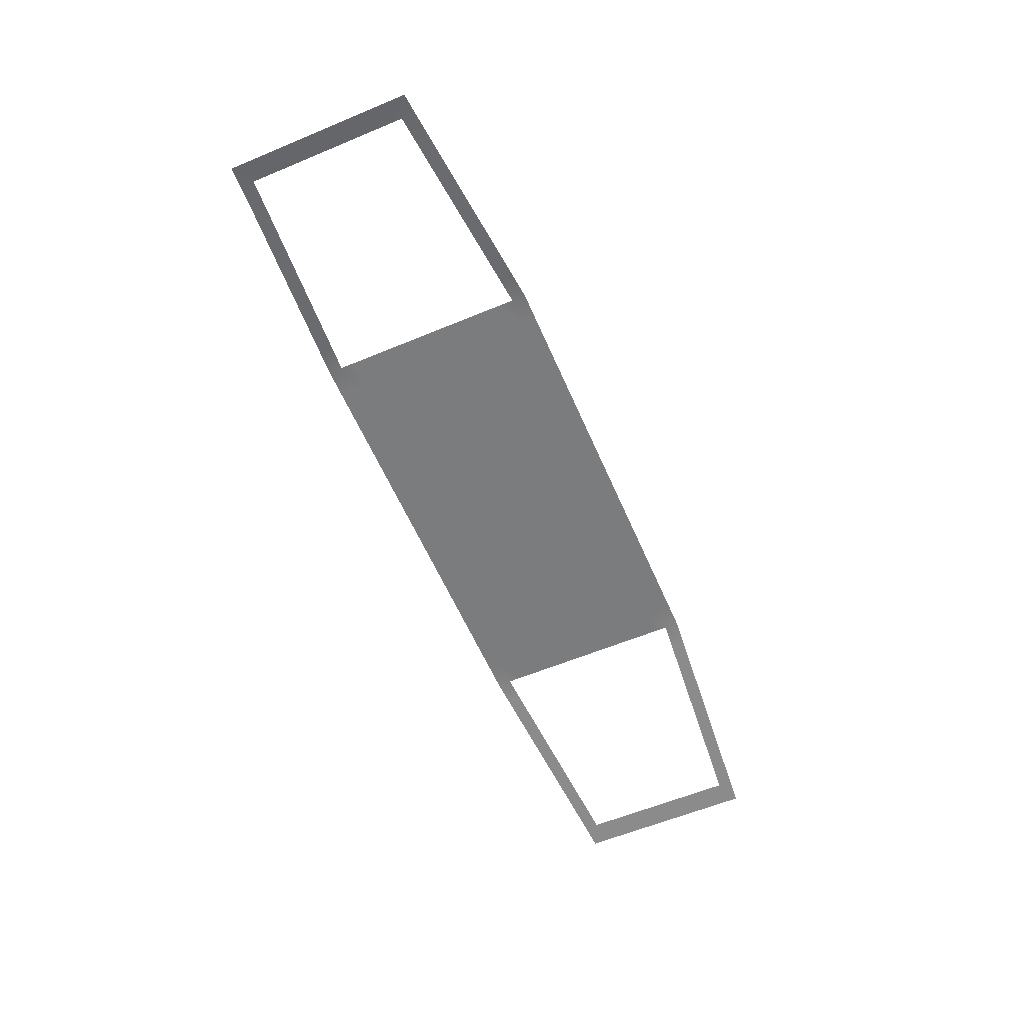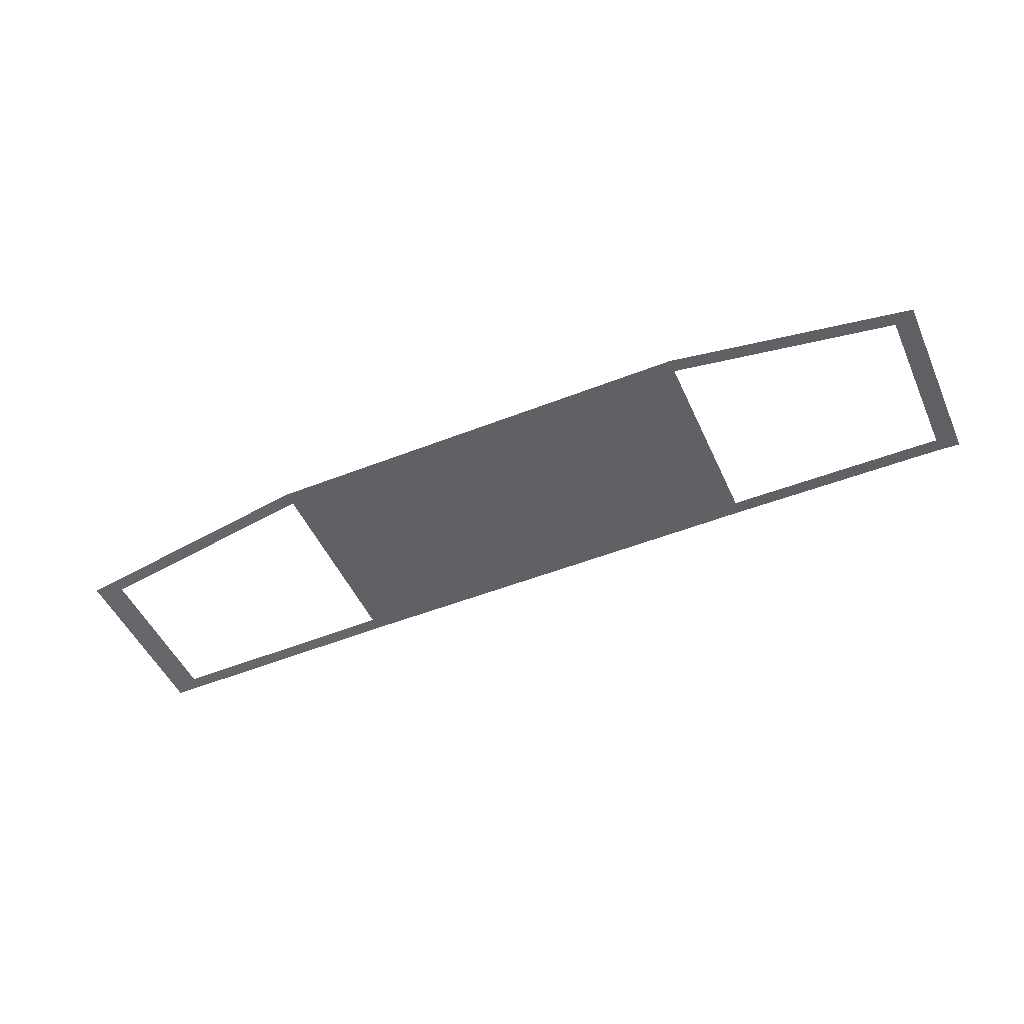
<metadata>
{"format":"obj","ext":"obj","renderer":"f3d","projection":"perspective","resolution":1024,"background":"white","views":[{"elev":-58.7,"azim":-66.7,"up":"+Z"},{"elev":-49.3,"azim":-156.3,"up":"+Z"}]}
</metadata>
<code>
o mask_2
v -0.3497 -0.1971 0.02369
v -0.399 -0.1725 0.02369
v -0.3497 -0.1725 0.02369
v -0.3497 -0 0.02369
v -0.399 0.02464 0.02369
v -0.3497 0.02464 0.02369
v 0.04446 0.02464 0.02369
v -0.004809 -0 0.02369
v -0.004809 0.02464 0.02369
v 0.04446 -0.1971 0.02369
v -0.004809 -0.1725 0.02369
v 0.04446 -0.1725 0.02369
v 0.04446 -0.09855 0.02369
v -0.004809 -0.07391 0.02369
v 0.04446 -0.07391 0.02369
v 0.2416 -0.09855 0.02369
v 0.1923 -0.07391 0.02369
v 0.2416 -0.07391 0.02369
v 0.2416 -0.1971 0.02369
v 0.1923 -0.1725 0.02369
v 0.2416 -0.1725 0.02369
v 0.04446 0.09855 0.02369
v -0.004809 0.1232 0.02369
v 0.04446 0.1232 0.02369
v 0.2416 0.09855 0.02369
v 0.1923 0.1232 0.02369
v 0.2416 0.1232 0.02369
v -0.1526 0.09855 0.02369
v -0.2019 0.1232 0.02369
v -0.1526 0.1232 0.02369
v -0.3497 -0.09855 0.02369
v -0.399 -0.07391 0.02369
v -0.3497 -0.07391 0.02369
v -0.1526 -0.09855 0.02369
v -0.2019 -0.07391 0.02369
v -0.1526 -0.07391 0.02369
v -0.1526 -0.1971 0.02369
v -0.2019 -0.1725 0.02369
v -0.1526 -0.1725 0.02369
v -0.1526 -0.1478 0.02369
v -0.2019 -0.1232 0.02369
v -0.1526 -0.1232 0.02369
v -0.05408 -0.1478 0.02369
v -0.1034 -0.1232 0.02369
v -0.05408 -0.1232 0.02369
v -0.05408 -0.1971 0.02369
v -0.1034 -0.1725 0.02369
v -0.05408 -0.1725 0.02369
v -0.05408 -0.04927 0.02369
v -0.1034 -0.02464 0.02369
v -0.05408 -0.02464 0.02369
v -0.05408 -0.09855 0.02369
v -0.1034 -0.07391 0.02369
v -0.05408 -0.07391 0.02369
v -0.3497 -0.04927 0.02369
v -0.399 -0.02464 0.02369
v -0.3497 -0.02464 0.02369
v -0.2512 -0.02464 0.02369
v -0.3004 -0.04927 0.02369
v -0.3004 -0.02464 0.02369
v -0.2512 -0.09855 0.02369
v -0.3004 -0.07391 0.02369
v -0.2512 -0.07391 0.02369
v -0.1526 0.04927 0.02369
v -0.2019 0.07391 0.02369
v -0.1526 0.07391 0.02369
v -0.05408 0.04927 0.02369
v -0.1034 0.07391 0.02369
v -0.05408 0.07391 0.02369
v -0.05408 -0 0.02369
v -0.1034 0.02464 0.02369
v -0.05408 0.02464 0.02369
v -0.1526 0.1478 0.02369
v -0.2019 0.1725 0.02369
v -0.1526 0.1725 0.02369
v -0.05408 0.1478 0.02369
v -0.1034 0.1725 0.02369
v -0.05408 0.1725 0.02369
v -0.05408 0.09855 0.02369
v -0.1034 0.1232 0.02369
v -0.05408 0.1232 0.02369
v -0.3497 0.1478 0.02369
v -0.399 0.1725 0.02369
v -0.3497 0.1725 0.02369
v -0.2512 0.1478 0.02369
v -0.3004 0.1725 0.02369
v -0.2512 0.1725 0.02369
v -0.2512 0.09855 0.02369
v -0.3004 0.1232 0.02369
v -0.2512 0.1232 0.02369
v 0.2416 0.04927 0.02369
v 0.1923 0.07391 0.02369
v 0.2416 0.07391 0.02369
v 0.3401 0.04927 0.02369
v 0.2908 0.07391 0.02369
v 0.3401 0.07391 0.02369
v 0.3401 -0 0.02369
v 0.2908 0.02464 0.02369
v 0.3401 0.02464 0.02369
v 0.3401 0.1478 0.02369
v 0.2908 0.1725 0.02369
v 0.3401 0.1725 0.02369
v 0.3401 0.09855 0.02369
v 0.2908 0.1232 0.02369
v 0.3401 0.1232 0.02369
v 0.04446 0.1478 0.02369
v -0.004809 0.1725 0.02369
v 0.04446 0.1725 0.02369
v 0.143 0.1232 0.02369
v 0.09374 0.09855 0.02369
v 0.09374 0.1232 0.02369
v 0.2416 -0.1478 0.02369
v 0.1923 -0.1232 0.02369
v 0.2416 -0.1232 0.02369
v 0.3401 -0.1478 0.02369
v 0.2908 -0.1232 0.02369
v 0.3401 -0.1232 0.02369
v 0.3401 -0.1971 0.02369
v 0.2908 -0.1725 0.02369
v 0.3401 -0.1725 0.02369
v 0.2416 -0.04927 0.02369
v 0.1923 -0.02464 0.02369
v 0.2416 -0.02464 0.02369
v 0.3401 -0.04927 0.02369
v 0.2908 -0.02464 0.02369
v 0.3401 -0.02464 0.02369
v 0.3401 -0.09855 0.02369
v 0.2908 -0.07391 0.02369
v 0.3401 -0.07391 0.02369
v 0.04446 -0.04927 0.02369
v -0.004809 -0.02464 0.02369
v 0.04446 -0.02464 0.02369
v 0.143 -0.07391 0.02369
v 0.09374 -0.09855 0.02369
v 0.09374 -0.07391 0.02369
v 0.04446 -0.1478 0.02369
v -0.004809 -0.1232 0.02369
v 0.04446 -0.1232 0.02369
v 0.143 -0.1232 0.02369
v 0.09374 -0.1478 0.02369
v 0.09374 -0.1232 0.02369
v 0.143 -0.1725 0.02369
v 0.09374 -0.1971 0.02369
v 0.09374 -0.1725 0.02369
v 0.143 0.04927 0.02369
v 0.09374 0.07391 0.02369
v 0.143 0.07391 0.02369
v 0.143 0.02464 0.02369
v 0.09374 -0 0.02369
v 0.09374 0.02464 0.02369
v -0.3497 0.04927 0.02369
v -0.399 0.07391 0.02369
v -0.3497 0.07391 0.02369
v -0.3497 -0.1478 0.02369
v -0.399 -0.1232 0.02369
v -0.3497 -0.1232 0.02369
v -0.2512 -0.1478 0.02369
v -0.3004 -0.1232 0.02369
v -0.2512 -0.1232 0.02369
v -0.2512 -0.1971 0.02369
v -0.3004 -0.1725 0.02369
v -0.2512 -0.1725 0.02369
v -0.3004 -0.1478 0.02369
v -0.2019 -0.1478 0.02369
v -0.2019 -0.1971 0.02369
v -0.3004 -0.09855 0.02369
v -0.2019 -0.09855 0.02369
v -0.399 -0.09855 0.02369
v 0.09374 0.04927 0.02369
v 0.1923 0.02464 0.02369
v 0.1923 0.04927 0.02369
v 0.1923 -0 0.02369
v 0.143 0.09855 0.02369
v 0.1923 0.09855 0.02369
v 0.04446 0.07391 0.02369
v -0.004809 0.09855 0.02369
v 0.143 -0.1478 0.02369
v 0.1923 -0.1478 0.02369
v 0.1923 -0.1971 0.02369
v 0.143 -0.09855 0.02369
v 0.1923 -0.09855 0.02369
v -0.004809 -0.09855 0.02369
v 0.09374 -0.04927 0.02369
v 0.143 -0.04927 0.02369
v 0.1923 -0.04927 0.02369
v 0.143 -0.02464 0.02369
v 0.04446 -0 0.02369
v 0.09374 -0.02464 0.02369
v 0.2908 -0.04927 0.02369
v 0.3894 -0.07391 0.02369
v 0.3894 -0.04927 0.02369
v 0.3894 -0.09855 0.02369
v 0.2908 -0 0.02369
v 0.3894 -0.02464 0.02369
v 0.3894 -0 0.02369
v 0.2416 -0 0.02369
v 0.2908 -0.1478 0.02369
v 0.3894 -0.1725 0.02369
v 0.3894 -0.1478 0.02369
v 0.3894 -0.1971 0.02369
v 0.2908 -0.09855 0.02369
v 0.3894 -0.1232 0.02369
v 0.143 0.1971 0.02369
v 0.09374 0.1725 0.02369
v 0.09374 0.1971 0.02369
v 0.1923 0.1725 0.02369
v 0.1923 0.1971 0.02369
v -0.004809 0.1971 0.02369
v 0.04446 0.1971 0.02369
v 0.09374 0.1478 0.02369
v 0.2908 0.1478 0.02369
v 0.3894 0.1232 0.02369
v 0.3894 0.1478 0.02369
v 0.3894 0.09855 0.02369
v 0.2908 0.1971 0.02369
v 0.3401 0.1971 0.02369
v 0.3894 0.1725 0.02369
v 0.3894 0.1971 0.02369
v 0.2416 0.1725 0.02369
v 0.2416 0.1971 0.02369
v 0.2908 0.04927 0.02369
v 0.3894 0.02464 0.02369
v 0.3894 0.04927 0.02369
v 0.2908 0.09855 0.02369
v 0.3894 0.07391 0.02369
v -0.3004 0.1478 0.02369
v -0.2019 0.1478 0.02369
v -0.2019 0.09855 0.02369
v -0.3004 0.1971 0.02369
v -0.2512 0.1971 0.02369
v -0.2019 0.1971 0.02369
v -0.399 0.1971 0.02369
v -0.3497 0.1971 0.02369
v -0.1034 0.1478 0.02369
v -0.004809 0.1478 0.02369
v -0.1034 0.1971 0.02369
v -0.05408 0.1971 0.02369
v -0.1526 0.1971 0.02369
v -0.1034 0.04927 0.02369
v -0.004809 0.04927 0.02369
v -0.1034 0.09855 0.02369
v -0.004809 0.07391 0.02369
v -0.2512 -0.04927 0.02369
v -0.2019 -0.04927 0.02369
v -0.2512 -0 0.02369
v -0.3004 -0 0.02369
v -0.1034 -0 0.02369
v -0.004809 -0.04927 0.02369
v -0.1034 -0.1478 0.02369
v -0.004809 -0.1478 0.02369
v -0.004809 -0.1971 0.02369
v -0.1034 -0.09855 0.02369
v -0.1526 -0.04927 0.02369
v -0.1034 -0.04927 0.02369
v -0.399 -0.04927 0.02369
v -0.1526 0.02464 0.02369
v -0.3497 0.1232 0.02369
v -0.399 0.1478 0.02369
v 0.2416 0.02464 0.02369
v 0.04446 0.04927 0.02369
v -0.399 0.04927 0.02369
v -0.3004 0.02464 0.02369
v -0.3004 0.04927 0.02369
v -0.399 -0.1478 0.02369
v -0.3004 -0.1971 0.02369
v 0.7892 0.1406 -0.01855
v 0.8336 0.1617 -0.02324
v 0.8336 0.137 -0.02324
v 0.4338 0.1935 0.019
v 0.4338 0.1689 0.019
v 0.4782 0.19 0.01431
v 0.4782 0.1654 0.01431
v 0.5226 0.1865 0.009611
v 0.5226 0.1618 0.009611
v 0.5671 0.1829 0.004918
v 0.5671 0.1583 0.004918
v 0.6115 0.1794 0.000224
v 0.6115 0.1547 0.000224
v 0.6559 0.1758 -0.00447
v 0.6559 0.1512 -0.00447
v 0.7004 0.1723 -0.009164
v 0.7004 0.1477 -0.009164
v 0.7448 0.1687 -0.01386
v 0.7448 0.1441 -0.01386
v 0.7892 0.1652 -0.01855
v 0.8336 0.01667 -0.02324
v 0.7892 -0.009871 -0.01855
v 0.7892 0.02022 -0.01855
v 0.7892 0.1105 -0.01855
v 0.8336 0.1069 -0.02324
v 0.7892 0.08039 -0.01855
v 0.8336 0.07684 -0.02324
v 0.7892 0.0503 -0.01855
v 0.8336 0.04676 -0.02324
v 0.7892 -0.1406 -0.01855
v 0.8336 -0.1617 -0.02324
v 0.7892 -0.1652 -0.01855
v 0.4338 -0.1935 0.019
v 0.4338 -0.1689 0.019
v 0.4782 -0.19 0.01431
v 0.4782 -0.1654 0.01431
v 0.5226 -0.1865 0.009611
v 0.5226 -0.1618 0.009611
v 0.5671 -0.1829 0.004918
v 0.5671 -0.1583 0.004918
v 0.6115 -0.1794 0.000224
v 0.6115 -0.1547 0.000224
v 0.6559 -0.1758 -0.00447
v 0.6559 -0.1512 -0.00447
v 0.7004 -0.1723 -0.009164
v 0.7004 -0.1477 -0.009164
v 0.7448 -0.1687 -0.01386
v 0.7448 -0.1441 -0.01386
v 0.7892 0.009871 -0.01855
v 0.8336 -0.01667 -0.02324
v 0.7892 -0.02022 -0.01855
v 0.7892 -0.1105 -0.01855
v 0.8336 -0.137 -0.02324
v 0.7892 -0.08039 -0.01855
v 0.8336 -0.1069 -0.02324
v 0.7892 -0.0503 -0.01855
v 0.8336 -0.07684 -0.02324
v 0.8336 -0.04676 -0.02324
v -0.2019 0.02464 0.02369
v -0.2512 0.02464 0.02369
v -0.2512 0.04927 0.02369
v -0.2512 0.07391 0.02369
v -0.3004 0.07391 0.02369
v -0.3497 0.09855 0.02369
v -0.2019 -0.02464 0.02369
v -0.1526 -0.02464 0.02369
v -0.2019 0.04927 0.02369
v -0.2019 -0 0.02369
v -0.1526 -0 0.02369
v -0.399 0.09855 0.02369
v -0.399 0.1232 0.02369
v -0.3004 0.09855 0.02369
v 0.143 -0 0.02369
v -0.7967 0.1408 -0.01863
v -0.8336 0.1632 -0.02369
v -0.7967 0.1655 -0.01863
v -0.4434 0.1935 0.019
v -0.4434 0.1689 0.019
v -0.4878 0.19 0.01431
v -0.4878 0.1654 0.01431
v -0.5323 0.1865 0.009611
v -0.5323 0.1618 0.009611
v -0.5767 0.1829 0.004918
v -0.6655 0.1512 -0.00447
v -0.71 0.1723 -0.009164
v -0.6655 0.1758 -0.00447
v -0.71 0.1477 -0.009164
v -0.7544 0.1687 -0.01386
v -0.7544 0.1441 -0.01386
v -0.7967 -0.009891 -0.01863
v -0.8336 0.01683 -0.02369
v -0.7967 0.02025 -0.01863
v -0.7967 0.1107 -0.01863
v -0.8336 0.1383 -0.02369
v -0.7967 0.0504 -0.01863
v -0.8336 0.07758 -0.02369
v -0.7967 0.08055 -0.01863
v -0.8336 0.0472 -0.02369
v -0.7967 -0.1408 -0.01863
v -0.8336 -0.1632 -0.02369
v -0.8336 -0.1383 -0.02369
v -0.4434 -0.1935 0.019
v -0.4434 -0.1689 0.019
v -0.4878 -0.19 0.01431
v -0.4878 -0.1654 0.01431
v -0.5323 -0.1618 0.009611
v -0.5767 -0.1829 0.004918
v -0.5767 -0.1583 0.004918
v -0.6211 -0.1794 0.000224
v -0.6211 -0.1547 0.000224
v -0.6655 -0.1758 -0.00447
v -0.6655 -0.1512 -0.00447
v -0.71 -0.1723 -0.009164
v -0.71 -0.1477 -0.009164
v -0.7544 -0.1687 -0.01386
v -0.7544 -0.1441 -0.01386
v -0.7967 -0.1655 -0.01863
v -0.8336 -0.01683 -0.02369
v -0.7967 0.009891 -0.01863
v -0.7967 -0.02025 -0.01863
v -0.7967 -0.1107 -0.01863
v -0.8336 -0.108 -0.02369
v -0.7967 -0.08055 -0.01863
v -0.8336 -0.07758 -0.02369
v -0.7967 -0.0504 -0.01863
v -0.8336 -0.0472 -0.02369
v 0.143 0.1478 0.02369
v 0.2416 0.1478 0.02369
v 0.1923 0.1478 0.02369
v 0.143 0.1725 0.02369
v -0.5323 -0.1865 0.009611
v -0.399 -0 0.02369
v -0.5767 0.1583 0.004918
v -0.6211 0.1794 0.000224
v -0.6211 0.1547 0.000224
v -0.8336 0.108 -0.02369
v -0.399 -0.1971 0.02369
v -0.1034 -0.1971 0.02369
v 0.2908 -0.1971 0.02369
v 0.143 -0.1971 0.02369
v 0.8336 -0.01341 -0.02324
v 0.8336 0.01341 -0.02324
v -0.8336 -0.01354 -0.02369
v -0.8336 0.01354 -0.02369
f 1 2 3
f 4 5 6
f 7 8 9
f 10 11 12
f 13 14 15
f 16 17 18
f 19 20 21
f 22 23 24
f 25 26 27
f 28 29 30
f 31 32 33
f 34 35 36
f 37 38 39
f 40 41 42
f 43 44 45
f 46 47 48
f 49 50 51
f 52 53 54
f 55 56 57
f 58 59 60
f 61 62 63
f 64 65 66
f 67 68 69
f 70 71 72
f 73 74 75
f 76 77 78
f 79 80 81
f 82 83 84
f 85 86 87
f 88 89 90
f 91 92 93
f 94 95 96
f 97 98 99
f 100 101 102
f 103 104 105
f 106 107 108
f 109 110 111
f 112 113 114
f 115 116 117
f 118 119 120
f 121 122 123
f 124 125 126
f 127 128 129
f 130 131 132
f 133 134 135
f 136 137 138
f 139 140 141
f 142 143 144
f 145 146 147
f 148 149 150
f 151 152 153
f 154 155 156
f 157 158 159
f 160 161 162
f 162 163 157
f 38 157 164
f 165 162 38
f 159 166 61
f 41 61 167
f 164 159 41
f 156 168 31
f 158 31 166
f 163 156 158
f 148 169 145
f 170 145 171
f 172 148 170
f 147 110 173
f 92 173 174
f 171 147 92
f 175 176 22
f 146 22 110
f 177 144 140
f 20 177 178
f 179 142 20
f 180 141 134
f 113 180 181
f 178 139 113
f 138 182 13
f 141 13 134
f 140 138 141
f 133 183 184
f 17 184 185
f 181 133 17
f 185 186 122
f 132 8 187
f 149 132 187
f 183 132 188
f 129 189 124
f 190 124 191
f 192 129 190
f 126 193 97
f 194 97 195
f 194 124 126
f 123 172 196
f 189 123 125
f 120 197 115
f 198 115 199
f 200 120 198
f 117 201 127
f 202 127 192
f 199 117 202
f 114 181 16
f 116 16 201
f 197 114 116
f 174 109 26
f 203 204 205
f 206 203 207
f 108 208 209
f 204 209 205
f 210 108 204
f 105 211 100
f 212 100 213
f 214 105 212
f 102 215 216
f 217 216 218
f 213 102 217
f 219 207 220
f 101 220 215
f 99 221 94
f 222 94 223
f 195 99 222
f 96 224 103
f 225 103 214
f 223 96 225
f 93 174 25
f 95 25 224
f 221 93 95
f 90 226 85
f 29 85 227
f 228 90 29
f 87 229 230
f 74 230 231
f 227 87 74
f 84 232 233
f 226 84 86
f 81 234 76
f 23 76 235
f 176 81 23
f 78 236 237
f 107 237 208
f 235 78 107
f 75 231 238
f 236 75 238
f 77 73 75
f 72 239 67
f 9 67 240
f 9 70 72
f 69 241 79
f 242 79 176
f 240 69 242
f 66 228 28
f 241 66 28
f 239 66 68
f 63 59 243
f 35 243 244
f 167 63 35
f 245 60 246
f 246 57 4
f 59 57 60
f 182 54 14
f 51 247 70
f 248 51 131
f 48 249 43
f 11 43 250
f 251 48 11
f 45 252 52
f 137 52 182
f 250 45 137
f 42 167 34
f 252 42 34
f 44 40 42
f 39 164 40
f 249 39 40
f 47 37 39
f 36 244 253
f 53 253 254
f 252 36 53
f 33 255 55
f 62 55 59
f 166 33 62
f 71 64 239
f 247 256 71
f 30 227 73
f 234 30 73
f 80 28 30
f 257 258 82
f 89 82 226
f 259 171 91
f 98 91 221
f 193 259 98
f 224 27 104
f 24 235 106
f 110 24 111
f 21 178 112
f 119 112 197
f 119 19 21
f 18 185 121
f 128 121 189
f 201 18 128
f 15 248 130
f 135 130 183
f 134 15 135
f 12 250 136
f 144 136 140
f 143 12 144
f 7 240 260
f 150 260 169
f 150 187 7
f 6 261 151
f 262 151 263
f 246 6 262
f 3 264 154
f 161 154 163
f 265 3 161
f 266 267 268
f 217 269 270
f 270 271 272
f 272 273 274
f 274 275 276
f 276 277 278
f 278 279 280
f 280 281 282
f 282 283 284
f 284 285 266
f 286 287 288
f 268 289 266
f 290 291 289
f 292 293 291
f 294 288 293
f 295 296 297
f 198 298 200
f 299 300 298
f 301 302 300
f 303 304 302
f 305 306 304
f 307 308 306
f 309 310 308
f 311 312 310
f 313 297 312
f 314 315 316
f 317 318 295
f 319 320 317
f 321 322 319
f 316 323 321
f 260 242 175
f 169 175 146
f 324 245 325
f 65 326 327
f 328 151 153
f 89 329 257
f 330 243 58
f 50 253 331
f 64 324 332
f 256 333 324
f 247 331 334
f 334 330 333
f 331 244 330
f 333 58 245
f 257 335 336
f 229 84 233
f 337 153 329
f 329 152 335
f 228 327 88
f 88 328 337
f 327 263 328
f 172 186 338
f 338 188 149
f 186 183 188
f 332 325 326
f 326 262 263
f 325 246 262
f 248 54 49
f 49 53 254
f 339 340 341
f 83 342 232
f 343 344 342
f 345 346 344
f 347 348 346
f 349 350 351
f 352 353 350
f 354 341 353
f 355 356 357
f 358 359 339
f 360 361 362
f 357 363 360
f 364 365 366
f 2 367 368
f 368 369 370
f 371 372 373
f 373 374 375
f 375 376 377
f 377 378 379
f 379 380 381
f 381 382 364
f 383 384 385
f 366 386 364
f 387 388 386
f 389 390 388
f 391 385 390
f 70 131 51
f 392 26 109
f 106 111 24
f 393 104 27
f 219 211 393
f 206 393 394
f 394 27 26
f 111 392 109
f 395 394 392
f 210 395 392
f 370 396 371
f 259 172 170
f 4 56 397
f 193 123 196
f 398 399 348
f 400 351 399
f 362 401 358
f 1 402 2
f 4 397 5
f 7 187 8
f 10 251 11
f 13 182 14
f 16 181 17
f 19 179 20
f 22 176 23
f 25 174 26
f 28 228 29
f 31 168 32
f 34 167 35
f 37 165 38
f 40 164 41
f 43 249 44
f 46 403 47
f 49 254 50
f 52 252 53
f 55 255 56
f 58 243 59
f 61 166 62
f 64 332 65
f 67 239 68
f 70 247 71
f 73 227 74
f 76 234 77
f 79 241 80
f 82 258 83
f 85 226 86
f 88 337 89
f 91 171 92
f 94 221 95
f 97 193 98
f 100 211 101
f 103 224 104
f 106 235 107
f 109 173 110
f 112 178 113
f 115 197 116
f 118 404 119
f 121 185 122
f 124 189 125
f 127 201 128
f 130 248 131
f 133 180 134
f 136 250 137
f 139 177 140
f 142 405 143
f 145 169 146
f 148 338 149
f 151 261 152
f 154 264 155
f 157 163 158
f 160 265 161
f 162 161 163
f 38 162 157
f 165 160 162
f 159 158 166
f 41 159 61
f 164 157 159
f 156 155 168
f 158 156 31
f 163 154 156
f 148 150 169
f 170 148 145
f 172 338 148
f 147 146 110
f 92 147 173
f 171 145 147
f 175 242 176
f 146 175 22
f 177 142 144
f 20 142 177
f 179 405 142
f 180 139 141
f 113 139 180
f 178 177 139
f 138 137 182
f 141 138 13
f 140 136 138
f 133 135 183
f 17 133 184
f 181 180 133
f 185 184 186
f 132 131 8
f 149 188 132
f 183 130 132
f 129 128 189
f 190 129 124
f 192 127 129
f 126 125 193
f 194 126 97
f 194 191 124
f 123 122 172
f 189 121 123
f 120 119 197
f 198 120 115
f 200 118 120
f 117 116 201
f 202 117 127
f 199 115 117
f 114 113 181
f 116 114 16
f 197 112 114
f 174 173 109
f 203 395 204
f 206 395 203
f 108 107 208
f 204 108 209
f 210 106 108
f 105 104 211
f 212 105 100
f 214 103 105
f 102 101 215
f 217 102 216
f 213 100 102
f 219 206 207
f 101 219 220
f 99 98 221
f 222 99 94
f 195 97 99
f 96 95 224
f 225 96 103
f 223 94 96
f 93 92 174
f 95 93 25
f 221 91 93
f 90 89 226
f 29 90 85
f 228 88 90
f 87 86 229
f 74 87 230
f 227 85 87
f 84 83 232
f 226 82 84
f 81 80 234
f 23 81 76
f 176 79 81
f 78 77 236
f 107 78 237
f 235 76 78
f 75 74 231
f 236 77 75
f 77 234 73
f 72 71 239
f 9 72 67
f 9 8 70
f 69 68 241
f 242 69 79
f 240 67 69
f 66 65 228
f 241 68 66
f 239 64 66
f 63 62 59
f 35 63 243
f 167 61 63
f 245 58 60
f 246 60 57
f 59 55 57
f 182 52 54
f 51 50 247
f 248 49 51
f 48 47 249
f 11 48 43
f 251 46 48
f 45 44 252
f 137 45 52
f 250 43 45
f 42 41 167
f 252 44 42
f 44 249 40
f 39 38 164
f 249 47 39
f 47 403 37
f 36 35 244
f 53 36 253
f 252 34 36
f 33 32 255
f 62 33 55
f 166 31 33
f 71 256 64
f 247 334 256
f 30 29 227
f 234 80 30
f 80 241 28
f 257 336 258
f 89 257 82
f 259 170 171
f 98 259 91
f 193 196 259
f 224 25 27
f 24 23 235
f 110 22 24
f 21 20 178
f 119 21 112
f 119 404 19
f 18 17 185
f 128 18 121
f 201 16 18
f 15 14 248
f 135 15 130
f 134 13 15
f 12 11 250
f 144 12 136
f 143 10 12
f 7 9 240
f 150 7 260
f 150 149 187
f 6 5 261
f 262 6 151
f 246 4 6
f 3 2 264
f 161 3 154
f 265 1 3
f 266 285 267
f 217 218 269
f 270 269 271
f 272 271 273
f 274 273 275
f 276 275 277
f 278 277 279
f 280 279 281
f 282 281 283
f 284 283 285
f 286 406 287
f 268 290 289
f 290 292 291
f 292 294 293
f 294 286 288
f 295 318 296
f 198 299 298
f 299 301 300
f 301 303 302
f 303 305 304
f 305 307 306
f 307 309 308
f 309 311 310
f 311 313 312
f 313 295 297
f 314 407 315
f 317 320 318
f 319 322 320
f 321 323 322
f 316 315 323
f 260 240 242
f 169 260 175
f 324 333 245
f 65 332 326
f 328 263 151
f 89 337 329
f 330 244 243
f 50 254 253
f 64 256 324
f 256 334 333
f 247 50 331
f 334 331 330
f 331 253 244
f 333 330 58
f 257 329 335
f 229 86 84
f 337 328 153
f 329 153 152
f 228 65 327
f 88 327 328
f 327 326 263
f 172 122 186
f 338 186 188
f 186 184 183
f 332 324 325
f 326 325 262
f 325 245 246
f 248 14 54
f 49 54 53
f 339 359 340
f 83 343 342
f 343 345 344
f 345 347 346
f 347 398 348
f 349 352 350
f 352 354 353
f 354 339 341
f 355 408 356
f 358 401 359
f 360 363 361
f 357 356 363
f 364 382 365
f 2 402 367
f 368 367 369
f 371 396 372
f 373 372 374
f 375 374 376
f 377 376 378
f 379 378 380
f 381 380 382
f 383 409 384
f 366 387 386
f 387 389 388
f 389 391 390
f 391 383 385
f 70 8 131
f 392 394 26
f 106 210 111
f 393 211 104
f 219 101 211
f 206 219 393
f 394 393 27
f 111 210 392
f 395 206 394
f 210 204 395
f 370 369 396
f 259 196 172
f 4 57 56
f 193 125 123
f 398 400 399
f 400 349 351
f 362 361 401

</code>
